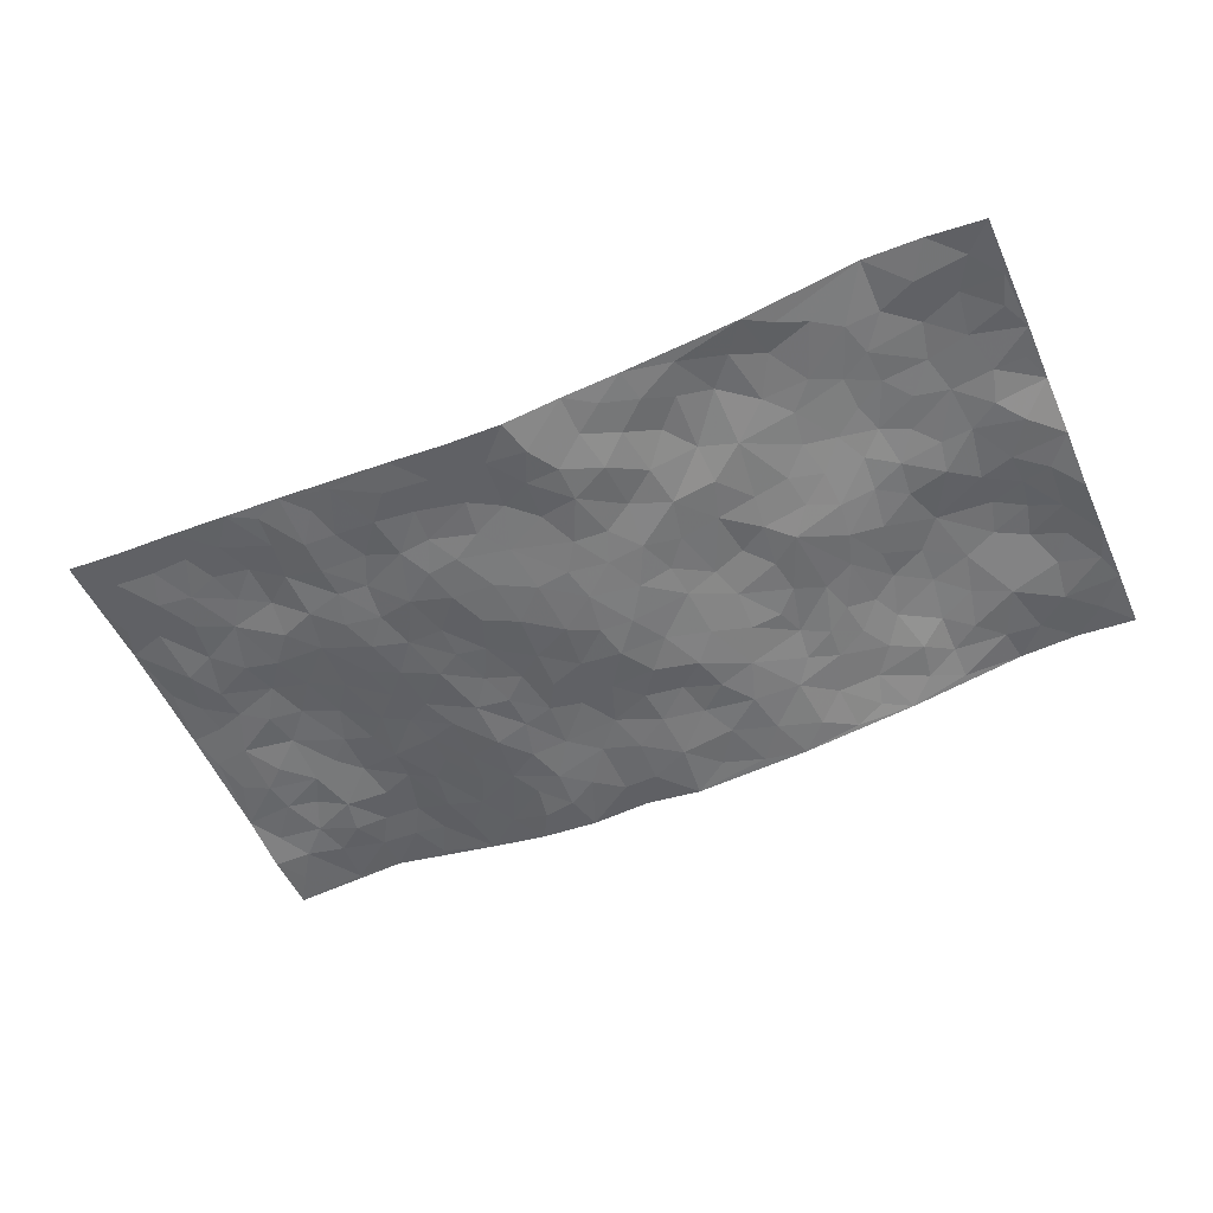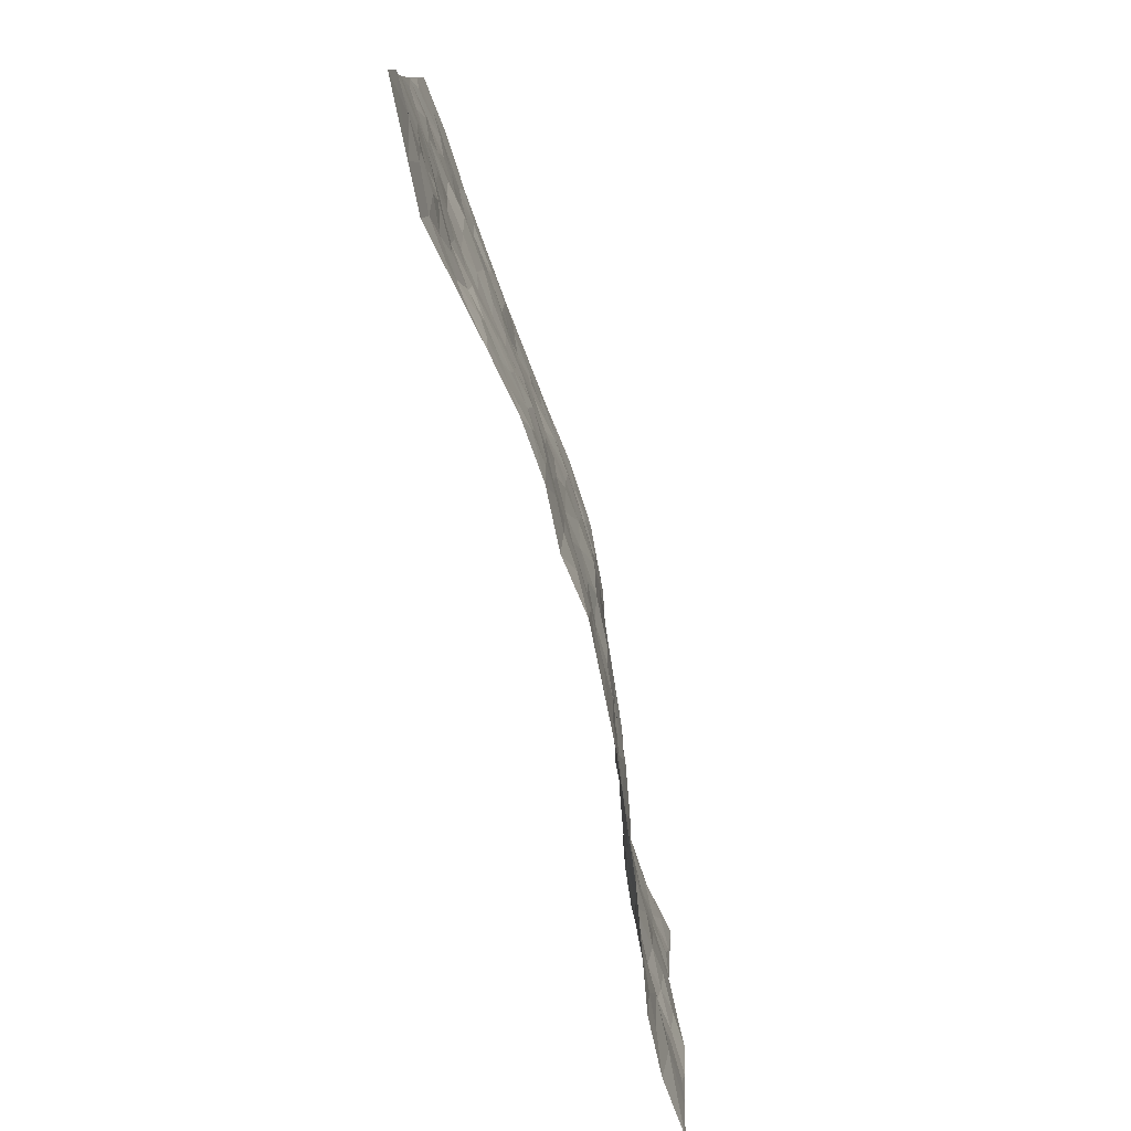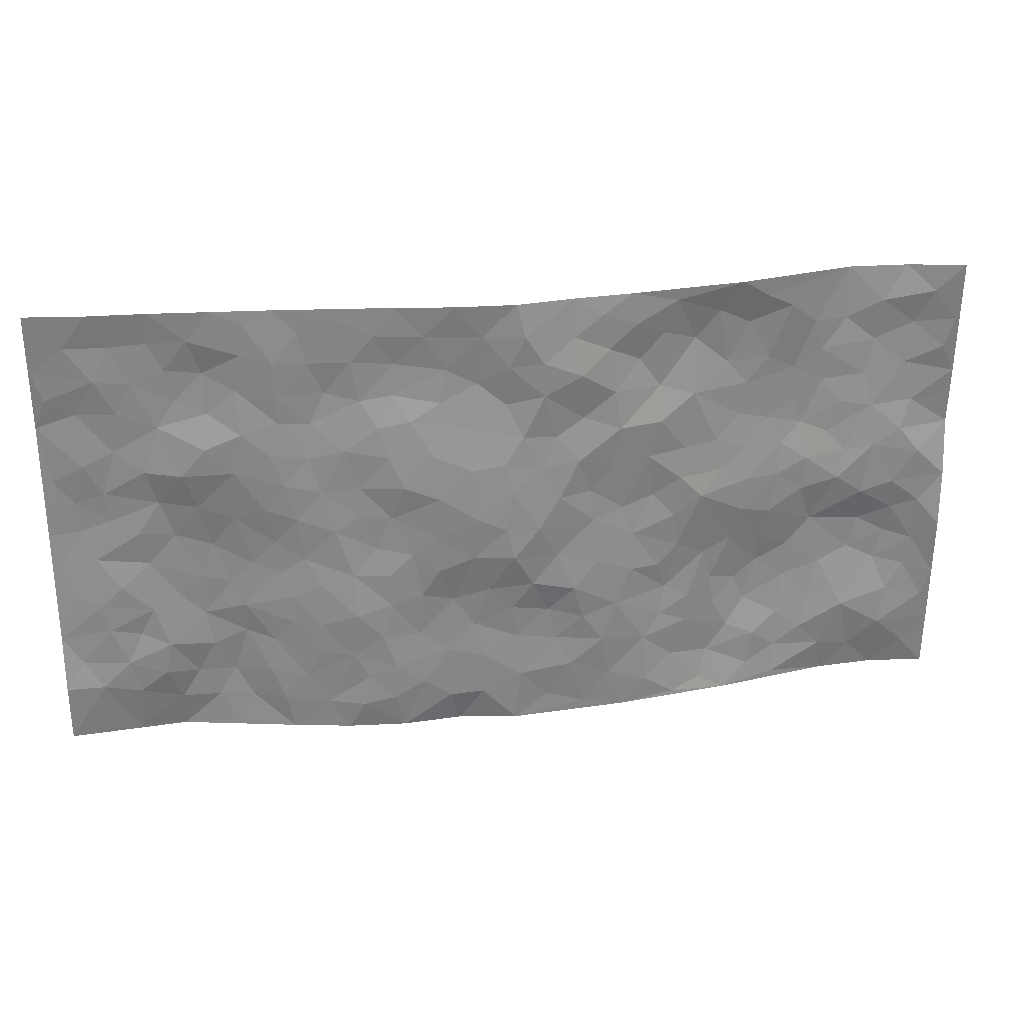
<metadata>
{"format":"obj","ext":"obj","renderer":"f3d","projection":"perspective","resolution":1024,"background":"white","views":[{"elev":-55.1,"azim":-156.2,"up":"+Z"},{"elev":-78.2,"azim":104.9,"up":"+Y"},{"elev":27.9,"azim":170.4,"up":"+Y"}]}
</metadata>
<code>
v -0.9814 0.003352 0.03185
v -0.9785 0.9981 0.01039
v 0.9788 0.002306 0.03788
v 0.9814 0.9996 0.04133
v -0.7974 0.394 0.04073
v -0.9807 0.5008 0.01835
v -0.8593 0.3593 0.03808
v 4.345e-05 0.0008277 -0.045
v -0.9805 0.2523 0.01873
v -0.9238 0.3393 0.02682
v -0.7348 0.003483 0.03924
v -0.9813 0.1279 0.0256
v -0.7103 0.2937 0.03605
v -0.8584 0.004255 0.04399
v -0.8423 0.2898 0.03961
v -0.4918 0.002028 -0.002396
v -0.9598 0.1901 0.02316
v -0.2942 0.1663 -0.02352
v -0.7773 0.3231 0.04118
v -0.8638 0.1218 0.02727
v -0.9256 0.06567 0.03036
v -0.7966 0.0662 0.03587
v -0.6725 0.128 0.02568
v -0.7244 0.07627 0.03057
v -0.8752 0.2088 0.03005
v -0.9117 0.2717 0.02916
v -0.7699 0.1787 0.02577
v -0.6919 0.2106 0.0315
v -0.8646 0.4889 0.02194
v -0.9794 0.3763 0.01179
v -0.7336 0.9978 0.04336
v -0.5347 0.2223 0.02226
v 0.2618 0.1569 -0.03892
v -0.9804 0.7491 0.02716
v -0.3673 0.3925 -0.01166
v -0.7824 0.7525 0.038
v -0.7996 0.831 0.04004
v -0.5811 0.4419 0.01665
v -0.5993 0.6051 0.02315
v -0.4911 0.9967 -0.002698
v -0.9573 0.6868 0.03071
v -0.6611 0.5622 0.02383
v -0.3913 0.7531 -0.009213
v -0.5074 0.2799 0.01758
v -0.4591 0.2249 0.004414
v -0.4944 0.162 0.01081
v -0.4485 0.6356 -0.001338
v -0.3674 0.5589 -0.01725
v 0.1663 0.4733 -0.04878
v -0.3336 0.2204 -0.01367
v -0.2108 0.6099 -0.03256
v -0.3757 0.6283 -0.01227
v -0.3038 0.05699 -0.02517
v -0.6259 0.7096 0.03294
v -0.395 0.1937 -0.006723
v -0.8721 0.6184 0.02279
v -0.03828 0.347 -0.05353
v 0.05753 0.3389 -0.04764
v 0.2981 0.4512 -0.02834
v -0.09607 0.5506 -0.05241
v -0.1652 0.5552 -0.03695
v 0.09235 0.6299 -0.0535
v -0.6312 0.3466 0.03368
v -0.7485 0.5736 0.02896
v -0.9519 0.8096 0.02315
v -0.5599 0.1299 0.01193
v -0.3691 0.01176 -0.01597
v -0.7955 0.4663 0.02685
v -0.6161 0.1729 0.02675
v -0.6147 0.01923 0.01889
v -0.2467 0.0008312 -0.03092
v -0.615 0.089 0.02371
v -0.547 0.0537 0.01075
v -0.4322 0.03699 -0.004206
v -0.4506 0.1035 0.005215
v -0.8916 0.686 0.02944
v -0.9714 0.8736 0.01919
v -0.7367 0.509 0.02322
v -0.001282 0.9977 -0.05195
v -0.8028 0.6751 0.03283
v -0.5595 0.3152 0.02698
v -0.5133 0.4603 0.0008072
v 0.006178 0.5706 -0.05827
v -0.05007 0.4819 -0.05874
v 0.003247 0.4184 -0.06198
v -0.125 0.1273 -0.04251
v -0.568 0.6691 0.0233
v -0.9158 0.5632 0.01801
v -0.7316 0.6907 0.03352
v -0.4484 0.2966 0.001384
v -0.6295 0.2679 0.03347
v -0.5004 0.6874 0.01228
v -0.1731 0.4842 -0.03732
v -0.2626 0.4352 -0.02579
v -0.6459 0.6481 0.034
v -0.01102 0.1162 -0.04776
v -0.4166 0.5095 -0.01624
v -0.3425 0.2876 -0.008945
v -0.2403 0.5028 -0.02479
v -0.1811 0.3811 -0.04115
v -0.9799 0.6244 0.03462
v -0.7046 0.6222 0.0328
v -0.8134 0.5798 0.02599
v -0.3624 0.1095 -0.009695
v -0.522 0.5325 0.002956
v -0.682 0.4066 0.03568
v -0.1309 0.3232 -0.04983
v -0.1502 0.2486 -0.04411
v -0.5175 0.6108 0.009179
v 0.108 0.7285 -0.04276
v -0.003642 0.2141 -0.04441
v -0.07325 0.2728 -0.04132
v 0.004719 0.2876 -0.04699
v -0.4291 0.3633 -0.002272
v -0.1978 0.183 -0.04053
v -0.6536 0.4877 0.02438
v -0.5553 0.381 0.01877
v -0.492 0.391 0.00411
v -0.3075 0.5234 -0.01571
v -0.2597 0.3495 -0.03033
v -0.3557 0.4664 -0.01518
v -0.2275 0.2702 -0.03668
v -0.09089 0.4104 -0.04934
v -0.5941 0.5309 0.01798
v -0.09253 0.1976 -0.0403
v -0.2147 0.09257 -0.03491
v -0.3987 0.2577 -0.007019
v -0.9281 0.4386 0.02047
v -0.868 0.4218 0.03001
v 0.09268 0.4219 -0.05392
v 0.2096 0.2373 -0.0369
v 0.08306 0.5162 -0.05825
v 0.01948 0.487 -0.06034
v 0.1671 0.3923 -0.04736
v 0.7917 0.498 0.03414
v 0.2207 0.4335 -0.04003
v 0.2679 0.3132 -0.03696
v 0.1612 0.567 -0.05133
v 0.1218 0.9977 -0.0446
v -0.2934 0.6188 -0.02329
v 0.4239 0.8801 -0.006578
v 0.4895 0.9987 -0.0008659
v -0.2156 0.78 -0.03286
v -0.05984 0.8632 -0.05332
v -0.3222 0.3477 -0.01842
v -0.4595 0.5651 -0.003795
v -0.07443 0.05194 -0.04026
v -0.1591 0.02122 -0.03616
v 0.1227 0.002442 -0.02714
v 0.01233 0.8591 -0.04986
v -0.01731 0.6989 -0.05065
v 0.4236 0.1968 -0.01672
v 0.3437 0.2898 -0.03398
v 0.5915 0.5273 0.01427
v 0.5255 0.5475 0.0006445
v 0.457 0.1354 -0.008145
v 0.5227 0.2283 0.006507
v 0.4155 0.362 -0.01696
v 0.02242 0.6401 -0.05493
v -0.05991 0.6266 -0.05147
v -0.1473 0.7288 -0.03781
v -0.08727 0.6921 -0.04577
v -0.0616 0.7902 -0.05263
v -0.1375 0.6321 -0.04724
v 0.01943 0.7738 -0.04259
v 0.2442 0.9983 -0.02811
v -0.02009 0.9258 -0.05532
v -0.269 0.845 -0.01627
v -0.2004 0.8788 -0.03279
v -0.3157 0.7794 -0.01154
v -0.2462 0.997 -0.02793
v -0.2293 0.6951 -0.034
v -0.3191 0.6993 -0.02315
v -0.1421 0.8286 -0.04793
v -0.1232 0.997 -0.03579
v 0.2178 0.7461 -0.03583
v 0.1742 0.6671 -0.04591
v 0.3271 0.5953 -0.02478
v 0.2613 0.523 -0.03307
v 0.2668 0.666 -0.0356
v 0.4238 0.7443 -0.004224
v 0.3561 0.6834 -0.02099
v 0.2861 0.7335 -0.02927
v 0.067 0.9282 -0.04353
v 0.07708 0.8224 -0.03608
v 0.1439 0.8574 -0.03306
v 0.249 0.873 -0.02114
v 0.321 0.7933 -0.01757
v 0.2333 0.5955 -0.04353
v -0.8823 0.8673 0.0329
v -0.6817 0.8157 0.03505
v -0.8694 0.7746 0.03253
v -0.8571 0.9978 0.03517
v -0.9214 0.9393 0.02095
v -0.8099 0.9208 0.03338
v -0.7328 0.8846 0.04067
v -0.6061 0.9282 0.02095
v -0.662 0.885 0.03189
v -0.6867 0.745 0.03651
v -0.5601 0.8134 0.02145
v -0.621 0.7803 0.03265
v -0.5113 0.9002 0.01501
v -0.3912 0.8772 0.001759
v -0.5465 0.9588 0.009542
v -0.4647 0.815 0.009693
v -0.4434 0.9351 0.001472
v -0.3469 0.9713 -0.0162
v -0.5116 0.7596 0.01475
v -0.321 0.9 -0.01331
v -0.2603 0.9289 -0.02777
v 0.1553 0.7845 -0.0355
v 0.2535 0.8039 -0.02296
v 0.1872 0.9328 -0.03291
v 0.3921 0.8122 -0.005746
v 0.3366 0.8806 -0.0167
v 0.381 0.9826 -0.01286
v 0.288 0.9374 -0.02335
v 0.4413 0.9482 -0.005754
v 0.3814 0.4937 -0.02008
v 0.3262 0.529 -0.02582
v 0.4845 0.6046 -0.005898
v 0.4322 0.6647 -0.008013
v 0.4063 0.5883 -0.01392
v 0.3551 0.1901 -0.02855
v 0.4821 0.3353 -0.003966
v 0.4601 0.5229 -0.007811
v 0.3482 0.3882 -0.02712
v -0.1252 0.9132 -0.04038
v -0.185 0.9564 -0.03526
v 0.3225 0.1327 -0.03251
v 0.6112 0.0159 0.02626
v 0.202 0.3329 -0.04016
v 0.2726 0.3848 -0.03678
v 0.5821 0.2491 0.02174
v 0.7351 0.999 0.02088
v 0.979 0.2512 0.0443
v 0.4922 0.8123 -0.00299
v 0.7175 0.4888 0.03488
v 0.4886 0.747 -0.001562
v 0.9797 0.5005 0.05261
v 0.6677 0.2954 0.03233
v 0.5091 0.4688 0.004129
v 0.7772 0.3122 0.03255
v 0.5606 0.4167 0.01442
v 0.4904 0.002195 0.000979
v 0.09001 0.2513 -0.04101
v 0.5062 0.07747 0.001208
v 0.1347 0.3185 -0.03918
v 0.4182 0.2671 -0.01845
v 0.8736 0.2662 0.03456
v 0.6403 0.4632 0.028
v 0.5766 0.0833 0.02201
v 0.4493 0.4265 -0.00702
v 0.6064 0.373 0.02233
v 0.2886 0.2324 -0.03682
v 0.4791 0.2722 -0.004743
v 0.2663 0.07784 -0.0387
v 0.3692 0.001748 -0.02244
v 0.2464 0.001474 -0.03338
v 0.2024 0.1139 -0.04022
v 0.0681 0.1687 -0.04482
v 0.1455 0.1889 -0.03962
v 0.6103 0.1489 0.03041
v 0.7763 0.4242 0.03796
v 0.7472 0.2225 0.02845
v 0.6491 0.08241 0.03461
v 0.6681 0.386 0.03054
v 0.7169 0.3406 0.03429
v 0.8861 0.3272 0.03514
v 0.7455 0.5689 0.03337
v 0.6904 0.1475 0.03719
v 0.7622 0.1512 0.03016
v 0.8402 0.3688 0.03341
v 0.9429 0.3504 0.04253
v 0.8867 0.4395 0.04029
v 0.5816 0.3141 0.01607
v 0.8196 0.1073 0.03507
v 0.3349 0.06283 -0.03266
v 0.4127 0.06878 -0.01554
v 0.07129 0.07676 -0.04376
v 0.1433 0.07152 -0.03905
v 0.9802 0.7503 0.05472
v 0.7304 0.08121 0.04168
v 0.6536 0.2172 0.02993
v 0.9616 0.4253 0.0481
v 0.9077 0.5098 0.0462
v 0.8077 0.2516 0.03632
v 0.5336 0.1491 0.006706
v 0.7322 0.003947 0.05105
v 0.5027 0.3949 0.003178
v 0.9396 0.06475 0.03516
v 0.9791 0.127 0.03255
v 0.8395 0.1816 0.03307
v 0.8982 0.1256 0.03294
v 0.8283 0.01088 0.04522
v 0.9375 0.1891 0.03927
v 0.6664 0.5569 0.02255
v 0.6938 0.6335 0.01528
v 0.5867 0.6369 0.00564
v 0.8279 0.6922 0.03603
v 0.6321 0.7718 0.0199
v 0.9585 0.6255 0.05081
v 0.7692 0.6427 0.02809
v 0.8566 0.5959 0.03923
v 0.7351 0.7445 0.02755
v 0.847 0.5314 0.04042
v 0.9176 0.5747 0.04649
v 0.8943 0.6601 0.03881
v 0.6422 0.6934 0.009217
v 0.567 0.7247 0.002879
v 0.5108 0.6752 -0.003214
v 0.8562 0.853 0.03227
v 0.7133 0.8717 0.0266
v 0.8143 0.7775 0.03233
v 0.8996 0.7787 0.04366
v 0.7825 0.8449 0.02947
v 0.9779 0.875 0.04753
v 0.6951 0.803 0.02695
v 0.9567 0.812 0.04624
v 0.7431 0.9322 0.02717
v 0.8585 0.9992 0.0271
v 0.6124 0.9987 0.01028
v 0.823 0.9267 0.03206
v 0.91 0.9289 0.03674
v 0.6626 0.9348 0.01737
v 0.5577 0.9018 0.005393
v 0.4927 0.8816 -0.004409
v 0.5511 0.97 0.003962
v 0.5706 0.8224 0.009598
v 0.6365 0.8614 0.02311
f 29 6 128
f 12 21 20
f 26 10 9
f 55 45 46
f 27 19 15
f 26 9 17
f 101 6 88
f 12 1 21
f 7 15 19
f 125 86 96
f 84 123 85
f 129 29 128
f 25 27 15
f 12 20 17
f 73 75 66
f 22 14 11
f 26 17 25
f 9 12 17
f 25 15 26
f 5 129 7
f 52 146 48
f 55 18 50
f 7 19 5
f 20 27 25
f 124 82 105
f 41 76 34
f 20 14 22
f 14 20 21
f 14 21 1
f 24 22 11
f 24 27 22
f 72 66 69
f 69 32 91
f 70 24 11
f 24 23 27
f 17 20 25
f 27 20 22
f 10 15 7
f 10 26 15
f 23 28 27
f 27 13 19
f 28 23 69
f 13 27 28
f 119 121 94
f 10 7 129
f 6 30 128
f 9 10 30
f 36 192 80
f 80 102 89
f 118 81 44
f 64 103 78
f 115 126 86
f 45 32 46
f 91 63 13
f 129 68 29
f 95 87 54
f 95 54 199
f 202 40 204
f 82 97 105
f 29 88 6
f 18 55 104
f 148 126 71
f 38 82 124
f 50 18 122
f 117 82 38
f 5 19 106
f 82 117 118
f 80 64 102
f 127 45 55
f 194 77 190
f 98 35 114
f 39 124 105
f 127 50 98
f 106 19 13
f 66 75 46
f 39 95 42
f 63 117 38
f 95 89 102
f 101 56 76
f 51 140 99
f 18 53 126
f 62 83 132
f 45 127 90
f 112 113 57
f 103 29 68
f 130 85 58
f 109 39 105
f 35 94 121
f 113 246 58
f 151 165 163
f 120 100 94
f 114 127 98
f 192 190 65
f 95 39 87
f 36 191 37
f 67 104 74
f 56 101 88
f 13 63 106
f 192 34 76
f 268 241 243
f 108 115 125
f 93 84 60
f 133 84 85
f 156 288 157
f 101 76 41
f 80 103 64
f 105 97 146
f 99 61 51
f 92 109 47
f 125 96 111
f 158 227 153
f 75 104 55
f 69 66 32
f 81 91 32
f 106 78 68
f 42 64 78
f 77 34 65
f 24 70 72
f 75 73 16
f 16 71 67
f 2 34 77
f 13 28 91
f 103 56 88
f 56 80 76
f 72 69 23
f 11 16 70
f 16 73 70
f 16 67 74
f 115 18 126
f 24 72 23
f 73 72 70
f 16 74 75
f 72 73 66
f 32 45 44
f 84 83 60
f 66 46 32
f 78 106 116
f 117 63 81
f 67 53 104
f 103 68 78
f 69 91 28
f 36 80 89
f 106 38 116
f 106 68 5
f 81 118 117
f 62 132 138
f 32 44 81
f 53 67 71
f 57 58 85
f 123 100 107
f 93 60 61
f 33 230 224
f 8 96 147
f 132 133 130
f 140 48 119
f 93 100 123
f 122 98 50
f 164 60 160
f 53 71 126
f 125 112 108
f 193 194 195
f 75 55 46
f 63 91 81
f 56 103 80
f 196 198 31
f 18 104 53
f 121 48 97
f 38 106 63
f 118 97 82
f 97 35 121
f 51 172 140
f 130 134 49
f 87 39 109
f 288 252 263
f 97 114 35
f 47 43 92
f 57 113 58
f 248 130 58
f 34 101 41
f 114 90 127
f 116 124 42
f 145 94 35
f 118 114 97
f 167 79 175
f 98 145 35
f 85 123 57
f 43 47 52
f 199 36 89
f 42 78 116
f 159 83 62
f 88 29 103
f 74 104 75
f 118 44 90
f 173 140 172
f 42 95 102
f 190 192 37
f 65 190 77
f 89 95 199
f 125 111 112
f 92 87 109
f 18 115 122
f 177 180 176
f 112 57 107
f 109 105 146
f 93 94 100
f 285 286 275
f 96 86 147
f 137 232 131
f 57 123 107
f 87 92 208
f 49 134 136
f 132 130 49
f 161 164 162
f 50 127 55
f 122 108 107
f 122 107 100
f 48 140 52
f 118 90 114
f 99 119 94
f 123 84 93
f 36 37 192
f 48 121 119
f 120 122 100
f 39 42 124
f 38 124 116
f 248 58 246
f 44 45 90
f 98 122 120
f 146 52 47
f 94 93 99
f 168 209 170
f 212 183 188
f 202 197 200
f 42 102 64
f 107 108 112
f 99 93 61
f 8 280 96
f 112 111 113
f 125 115 86
f 115 108 122
f 128 30 10
f 5 68 129
f 10 129 128
f 132 49 138
f 83 84 133
f 130 133 85
f 83 133 132
f 248 134 130
f 156 152 224
f 151 110 165
f 212 186 211
f 153 224 249
f 254 251 244
f 246 261 262
f 225 158 249
f 49 136 179
f 185 184 150
f 214 188 181
f 181 188 182
f 161 163 174
f 143 170 172
f 110 211 185
f 184 79 167
f 174 228 169
f 62 110 159
f 163 150 144
f 210 169 229
f 170 143 168
f 176 211 110
f 98 120 145
f 94 145 120
f 48 146 97
f 109 146 47
f 148 86 126
f 147 86 148
f 71 8 148
f 8 147 148
f 244 276 254
f 232 136 134
f 174 143 161
f 60 83 160
f 163 162 151
f 159 160 83
f 261 281 262
f 259 281 149
f 219 220 59
f 246 113 111
f 33 255 131
f 157 256 152
f 137 255 153
f 230 278 279
f 262 260 33
f 154 155 242
f 131 255 137
f 248 131 232
f 281 280 149
f 259 258 278
f 220 179 59
f 159 151 160
f 162 160 151
f 164 61 60
f 228 174 144
f 144 174 163
f 159 110 151
f 161 172 164
f 186 184 185
f 161 162 163
f 61 164 51
f 160 162 164
f 187 217 213
f 150 163 165
f 205 202 200
f 79 184 139
f 170 43 173
f 174 169 143
f 161 143 172
f 167 144 150
f 176 180 183
f 172 170 173
f 223 226 221
f 185 150 165
f 99 140 119
f 207 206 203
f 172 51 164
f 43 52 173
f 173 52 140
f 167 175 228
f 228 229 169
f 210 168 169
f 177 110 62
f 189 138 179
f 62 138 177
f 136 232 233
f 181 182 222
f 150 184 167
f 178 180 189
f 49 179 138
f 177 138 189
f 180 178 182
f 178 179 220
f 307 308 304
f 222 223 221
f 215 187 188
f 176 183 212
f 187 213 186
f 214 215 188
f 185 211 186
f 237 181 239
f 182 188 183
f 110 185 165
f 216 215 141
f 211 176 212
f 182 183 180
f 176 110 177
f 213 184 186
f 178 189 179
f 177 189 180
f 195 190 37
f 197 198 200
f 195 194 190
f 34 192 65
f 80 192 76
f 37 196 195
f 194 2 77
f 193 2 194
f 196 37 191
f 31 193 195
f 198 196 191
f 31 195 196
f 199 201 191
f 197 204 31
f 198 191 201
f 31 198 197
f 201 199 54
f 36 199 191
f 54 208 201
f 208 43 205
f 208 54 87
f 198 201 200
f 206 205 203
f 43 170 203
f 210 207 209
f 40 202 206
f 31 204 40
f 197 202 204
f 208 205 200
f 43 203 205
f 205 206 202
f 203 209 207
f 171 40 207
f 40 206 207
f 208 200 201
f 43 208 92
f 170 209 203
f 168 143 169
f 207 210 171
f 168 210 209
f 188 187 212
f 212 187 186
f 166 139 213
f 184 213 139
f 237 214 181
f 215 214 141
f 216 141 218
f 213 217 166
f 142 166 216
f 217 216 166
f 187 215 217
f 216 217 215
f 237 141 214
f 142 216 218
f 223 222 182
f 179 136 59
f 223 220 219
f 267 238 251
f 237 327 141
f 223 182 178
f 158 290 253
f 220 223 178
f 59 233 227
f 233 59 136
f 248 246 131
f 153 249 158
f 251 254 267
f 223 219 226
f 111 261 246
f 297 251 238
f 276 256 157
f 167 228 144
f 229 228 175
f 175 171 229
f 229 171 210
f 260 257 33
f 265 271 272
f 266 289 283
f 269 243 250
f 249 224 152
f 266 283 271
f 227 233 137
f 253 227 158
f 325 313 320
f 135 264 275
f 310 329 239
f 270 298 297
f 249 256 225
f 275 273 269
f 311 222 221
f 155 154 299
f 234 276 157
f 310 311 299
f 222 239 181
f 221 226 155
f 266 263 252
f 242 290 244
f 264 273 275
f 273 264 243
f 242 244 154
f 276 290 225
f 288 234 157
f 240 282 302
f 275 286 306
f 225 290 158
f 234 263 284
f 241 254 276
f 233 232 137
f 137 153 227
f 264 135 238
f 244 251 154
f 260 259 257
f 227 253 219
f 33 224 255
f 154 297 299
f 240 302 307
f 297 154 251
f 264 268 243
f 253 226 219
f 271 284 263
f 277 294 293
f 290 242 253
f 241 234 284
f 59 227 219
f 242 155 226
f 252 245 231
f 157 152 156
f 257 230 33
f 152 256 249
f 278 230 257
f 262 33 131
f 224 153 255
f 259 278 257
f 134 248 232
f 230 279 224
f 96 261 111
f 261 96 280
f 280 281 261
f 246 262 131
f 252 247 245
f 268 267 241
f 283 277 272
f 288 247 252
f 275 274 285
f 295 291 294
f 267 268 264
f 263 234 288
f 309 310 299
f 290 276 244
f 283 272 271
f 267 254 241
f 265 243 241
f 236 240 285
f 297 238 270
f 303 305 298
f 241 276 234
f 221 155 299
f 272 277 293
f 250 243 287
f 286 285 240
f 284 271 265
f 271 263 266
f 295 3 291
f 225 256 276
f 241 284 265
f 289 266 231
f 3 292 291
f 321 235 323
f 293 294 296
f 279 278 258
f 245 279 258
f 279 156 224
f 260 281 259
f 280 8 149
f 262 281 260
f 231 266 252
f 267 264 238
f 306 304 270
f 283 289 295
f 243 269 273
f 236 269 250
f 294 292 296
f 274 236 285
f 269 274 275
f 250 287 293
f 245 289 231
f 236 274 269
f 156 279 247
f 242 226 253
f 247 279 245
f 243 265 287
f 288 156 247
f 265 272 293
f 296 292 236
f 293 287 265
f 295 294 277
f 277 283 295
f 236 250 296
f 289 3 295
f 292 294 291
f 293 296 250
f 300 304 308
f 325 320 235
f 329 330 326
f 270 304 303
f 270 303 298
f 309 305 301
f 135 306 270
f 299 297 298
f 298 309 299
f 238 135 270
f 300 314 305
f 303 300 305
f 304 306 307
f 300 303 304
f 282 319 315
f 322 325 235
f 275 306 135
f 307 306 286
f 240 307 286
f 308 307 302
f 302 282 308
f 308 282 315
f 305 309 298
f 310 309 301
f 310 301 329
f 310 239 311
f 222 311 239
f 299 311 221
f 319 312 315
f 312 323 316
f 301 305 318
f 305 314 316
f 300 308 315
f 316 314 312
f 312 314 315
f 315 314 300
f 323 312 324
f 316 313 318
f 282 4 317
f 330 313 325
f 4 321 324
f 235 320 323
f 282 317 319
f 312 319 317
f 326 325 322
f 316 320 313
f 316 318 305
f 142 218 327
f 327 218 141
f 316 323 320
f 324 312 317
f 4 324 317
f 321 323 324
f 318 313 330
f 328 326 322
f 326 327 329
f 329 327 237
f 326 328 327
f 322 142 328
f 327 328 142
f 329 237 239
f 301 318 330
f 326 330 325
f 330 329 301

</code>
